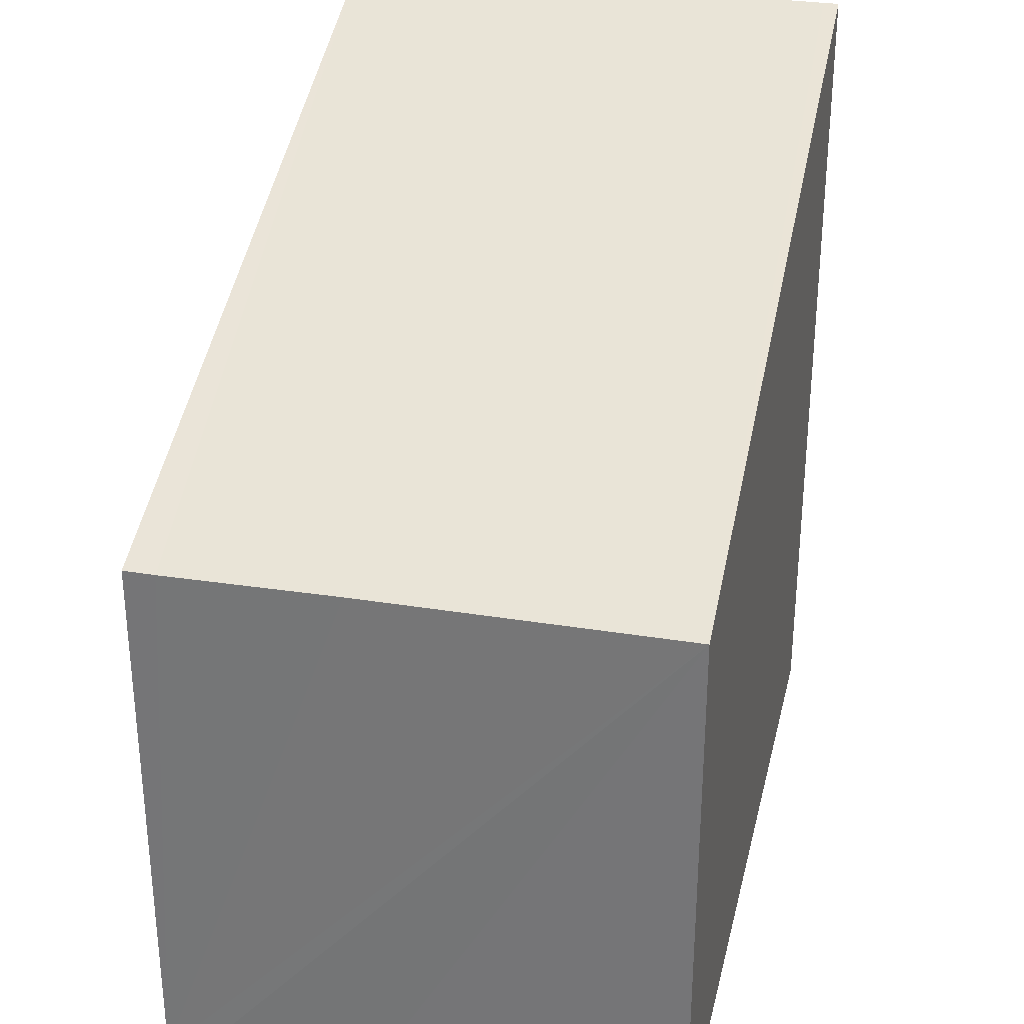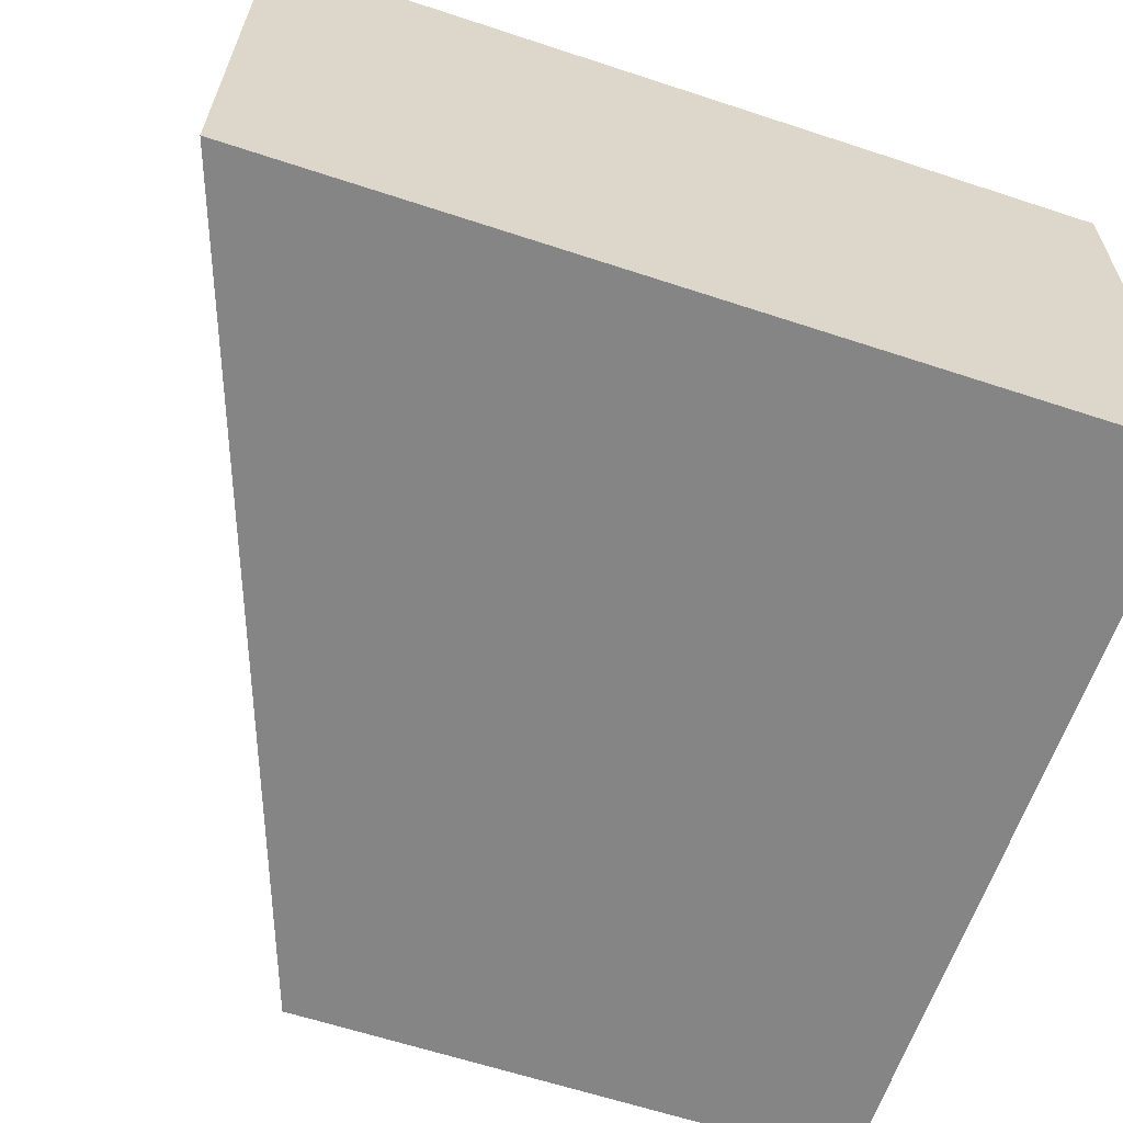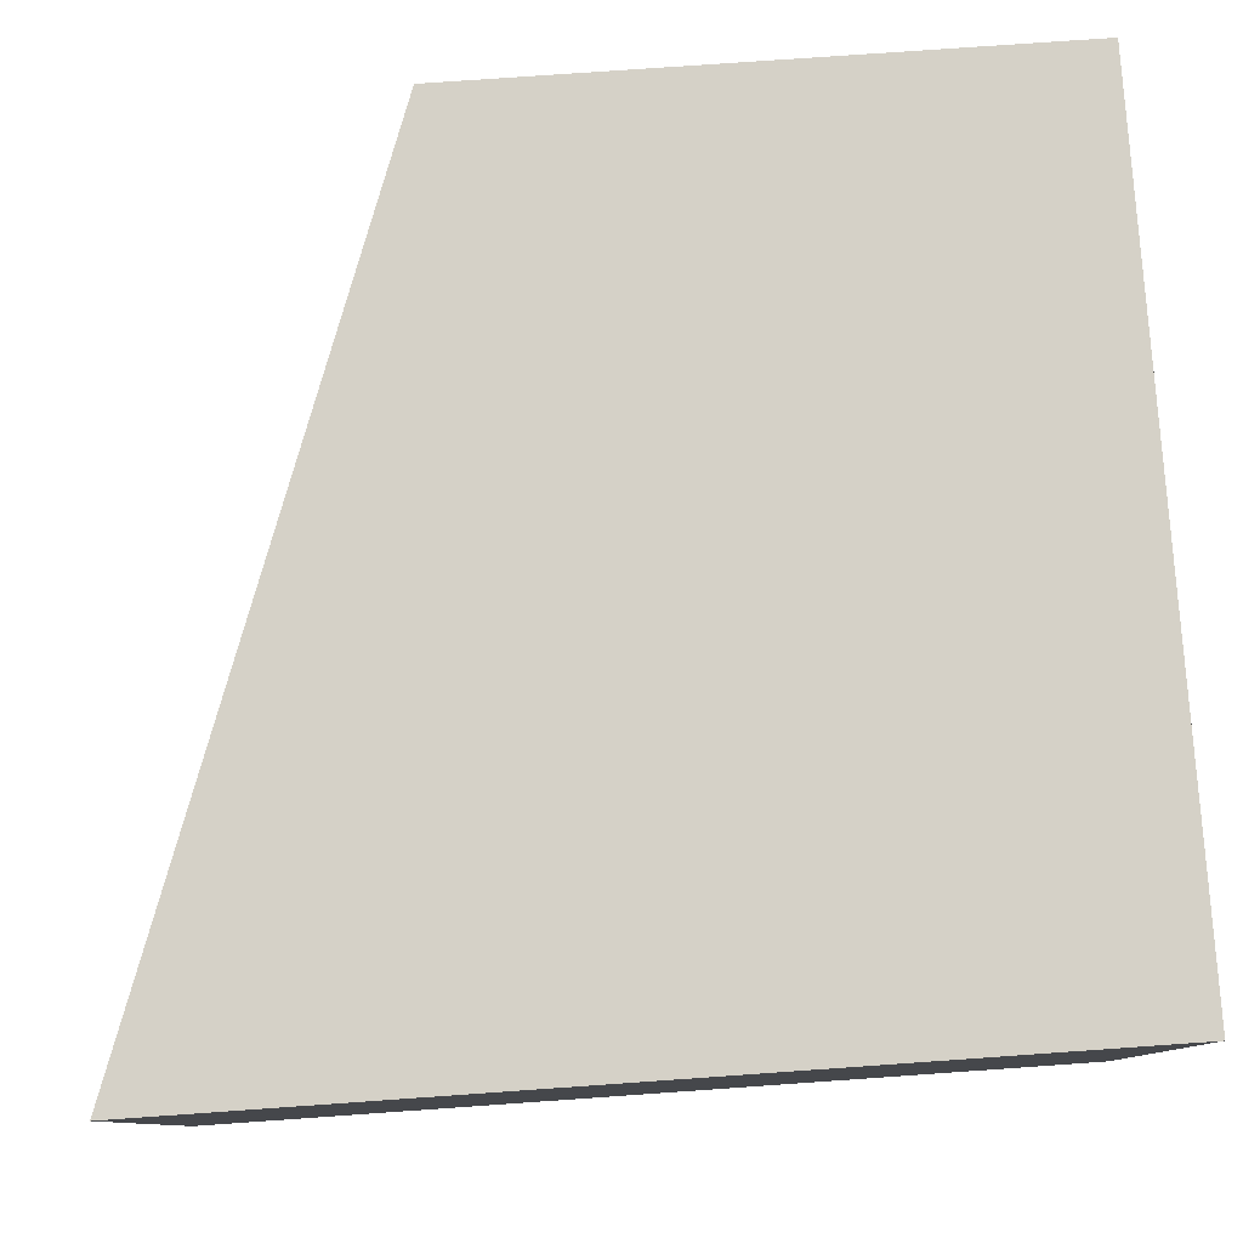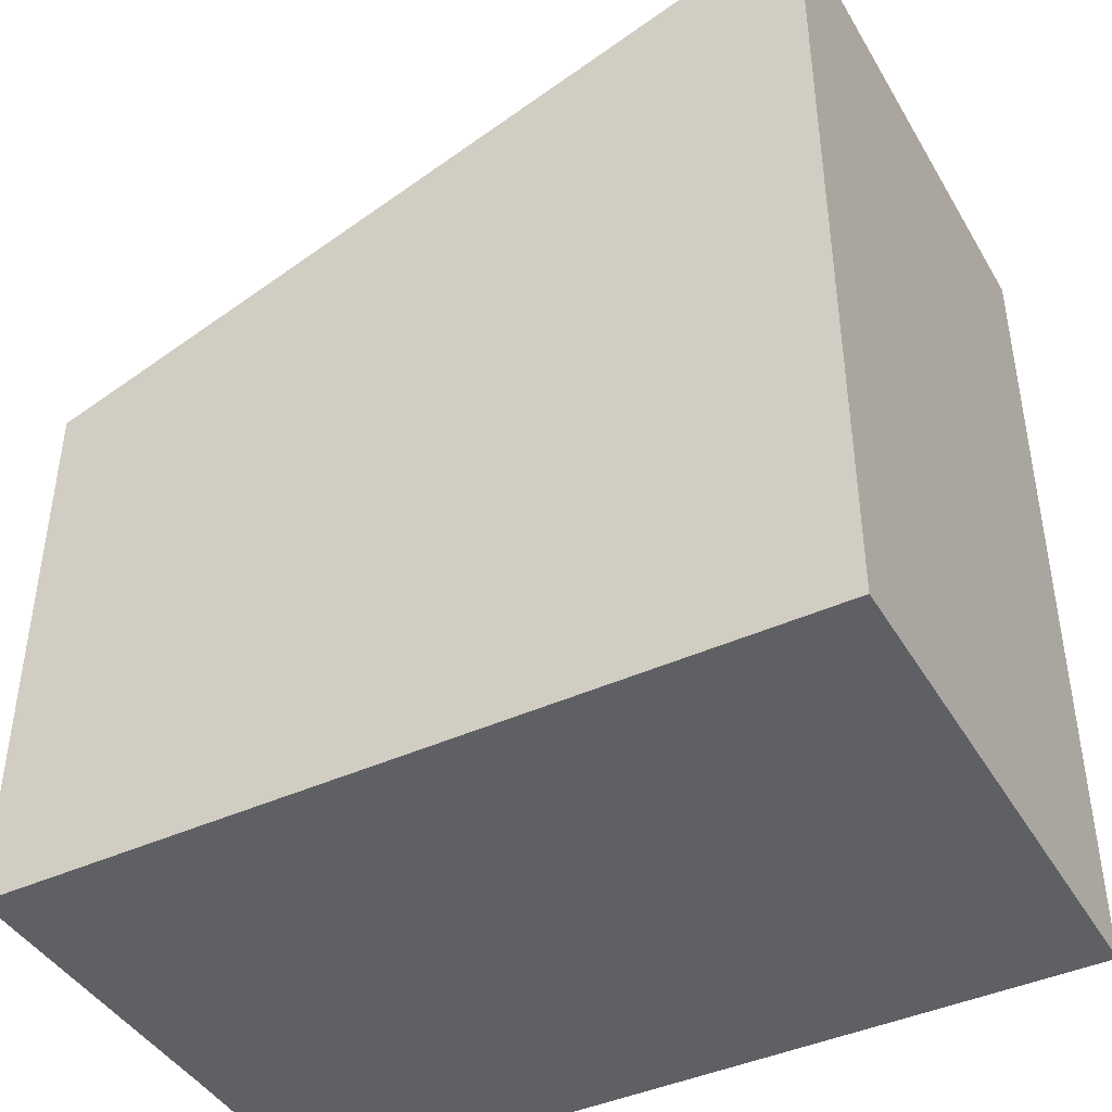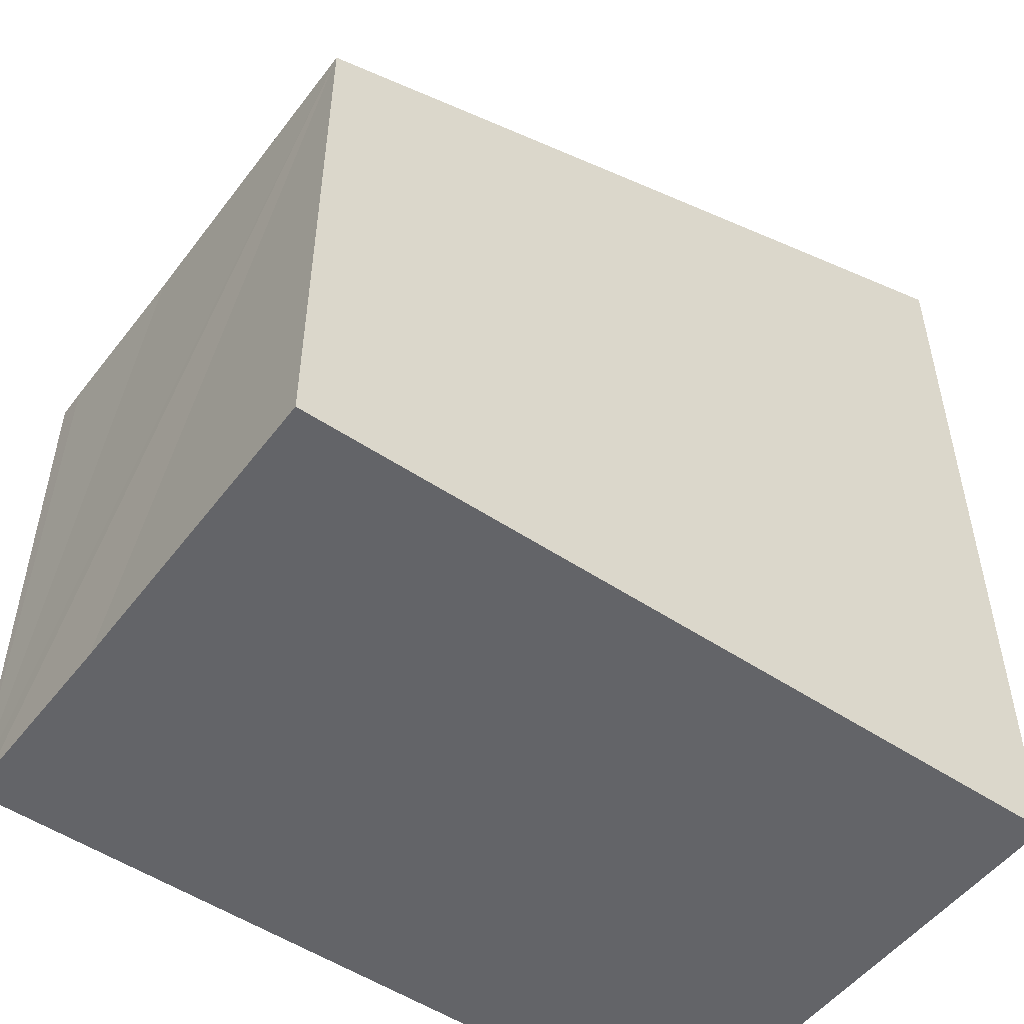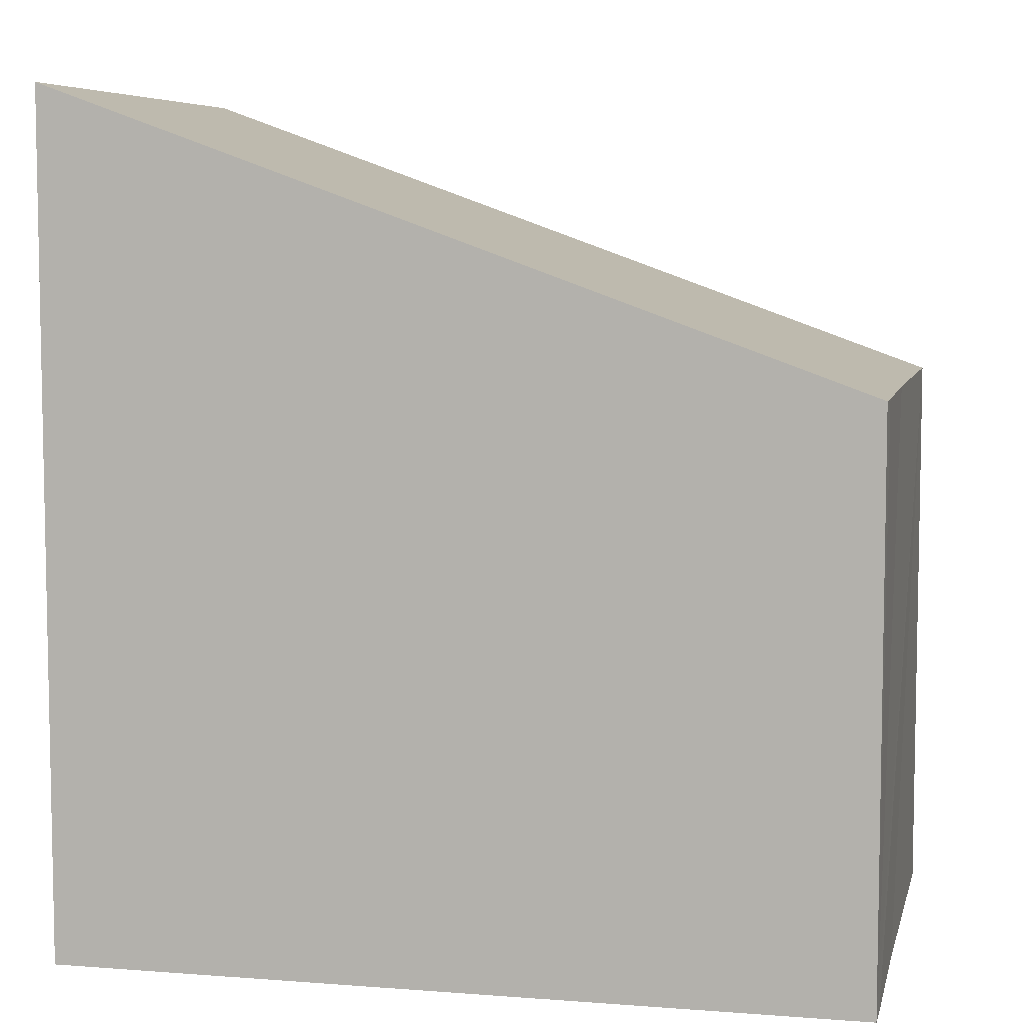
<metadata>
{"format":"obj","ext":"obj","renderer":"f3d","projection":"perspective","resolution":1024,"background":"white","views":[{"elev":31.0,"azim":101.7,"up":"+Y"},{"elev":-63.1,"azim":-108.4,"up":"+Z"},{"elev":78.5,"azim":-94.0,"up":"+Z"},{"elev":-42.8,"azim":-152.7,"up":"+Y"},{"elev":-51.3,"azim":142.7,"up":"+Y"},{"elev":6.7,"azim":11.7,"up":"+Y"}]}
</metadata>
<code>
v  10.85 7.669 -0.237
v  0 11.58 7.091e-16
v  10.84 7.671 0.19
v  0.144 11.58 -6.93
v  10.88 7.677 -2.561
v  10.98 7.673 -6.918
v  0.148 11.58 -7.145
v  0.148 4.375e-16 -7.145
v  10.98 4.236e-16 -6.918
v  0 0 0
v  0.144 4.243e-16 -6.93
v  10.84 -1.163e-17 0.19
v  10.85 1.451e-17 -0.237
v  10.88 1.568e-16 -2.561
g defaultobject
f 1 2 3
f 2 1 4
f 4 1 5
f 4 5 6
f 4 6 7
f 6 8 7
f 8 6 9
f 8 4 7
f 4 8 2
f 2 8 10
f 10 8 11
f 10 3 2
f 3 10 12
f 12 1 3
f 1 12 5
f 5 12 6
f 6 12 13
f 6 13 14
f 6 14 9
f 11 12 10
f 12 11 13
f 13 11 14
f 14 11 9
f 9 11 8

</code>
